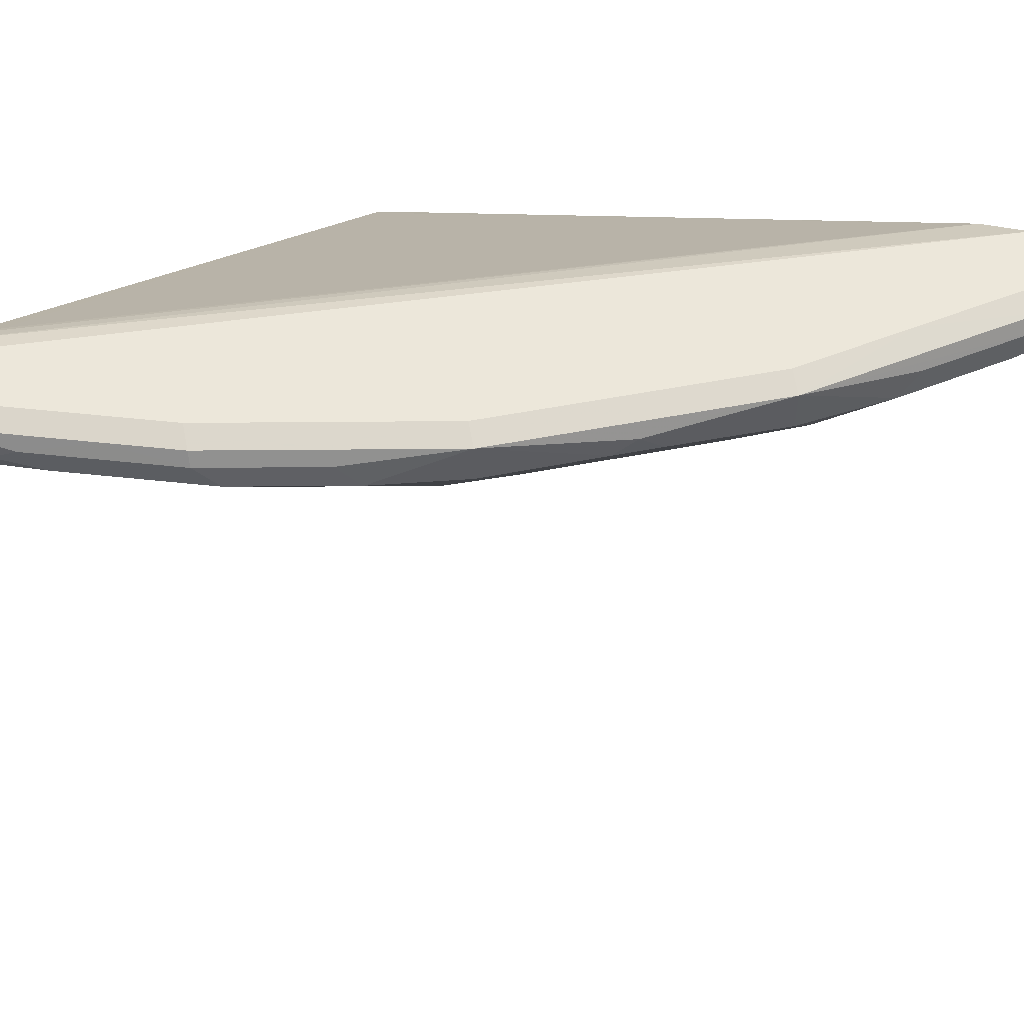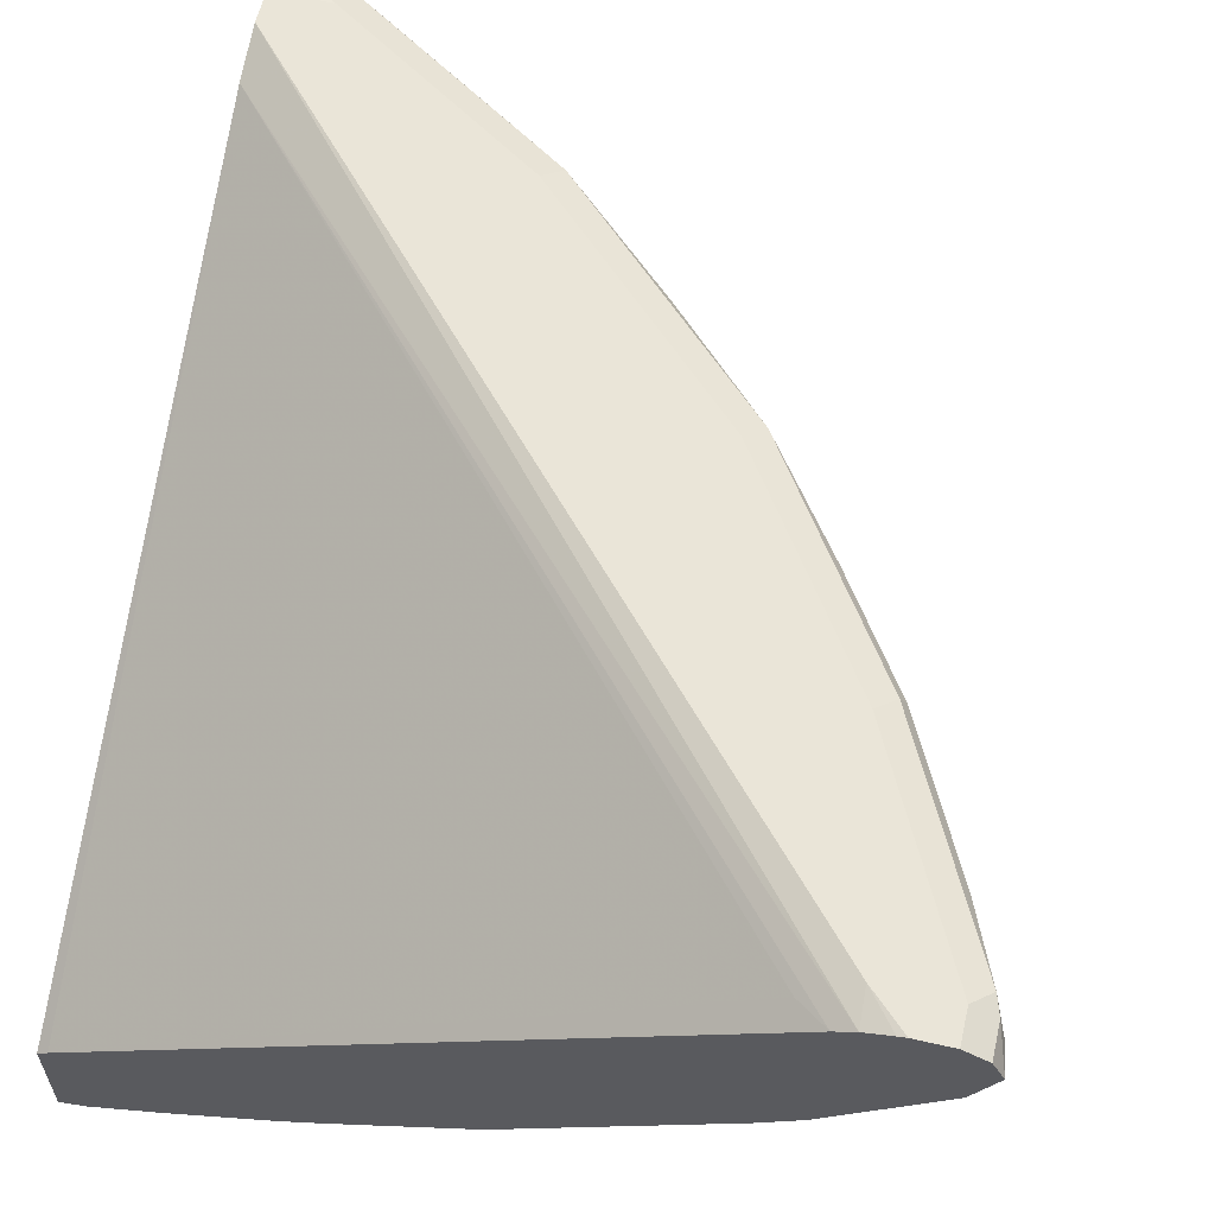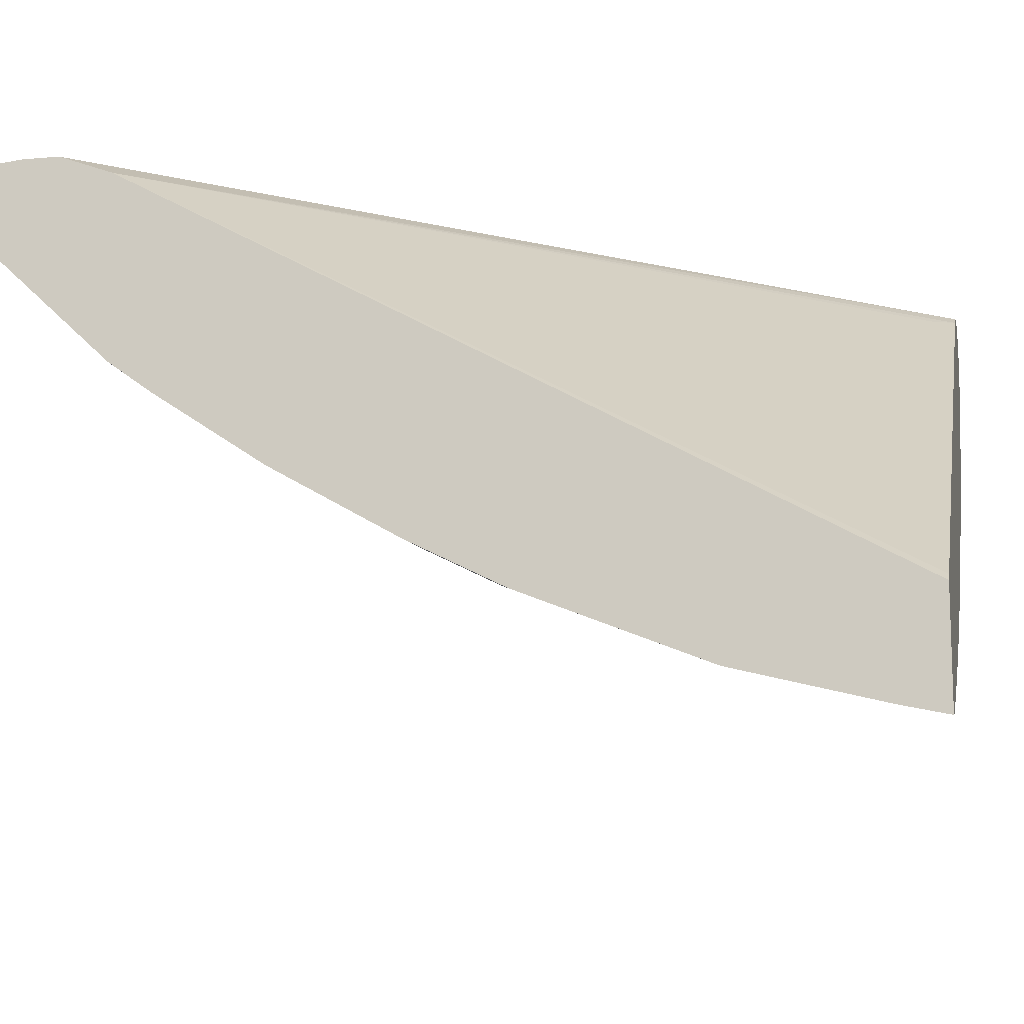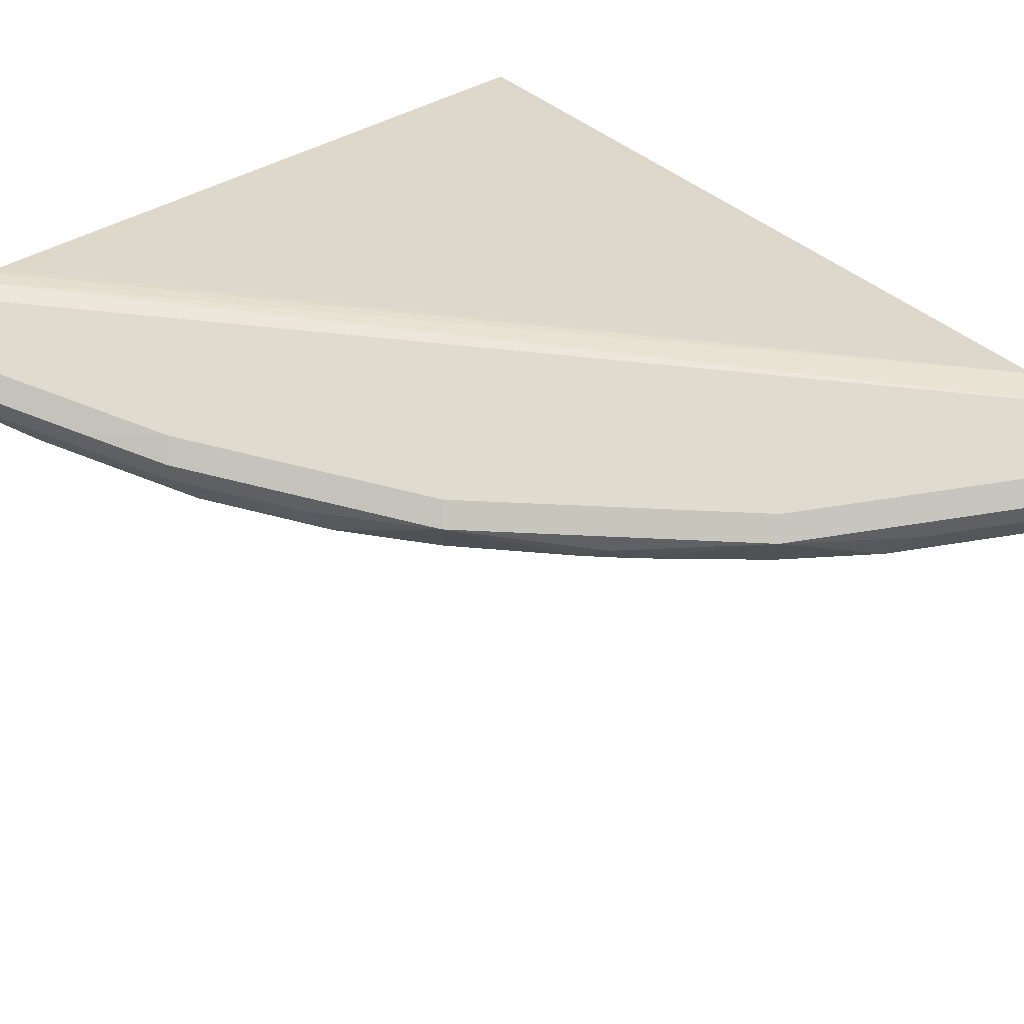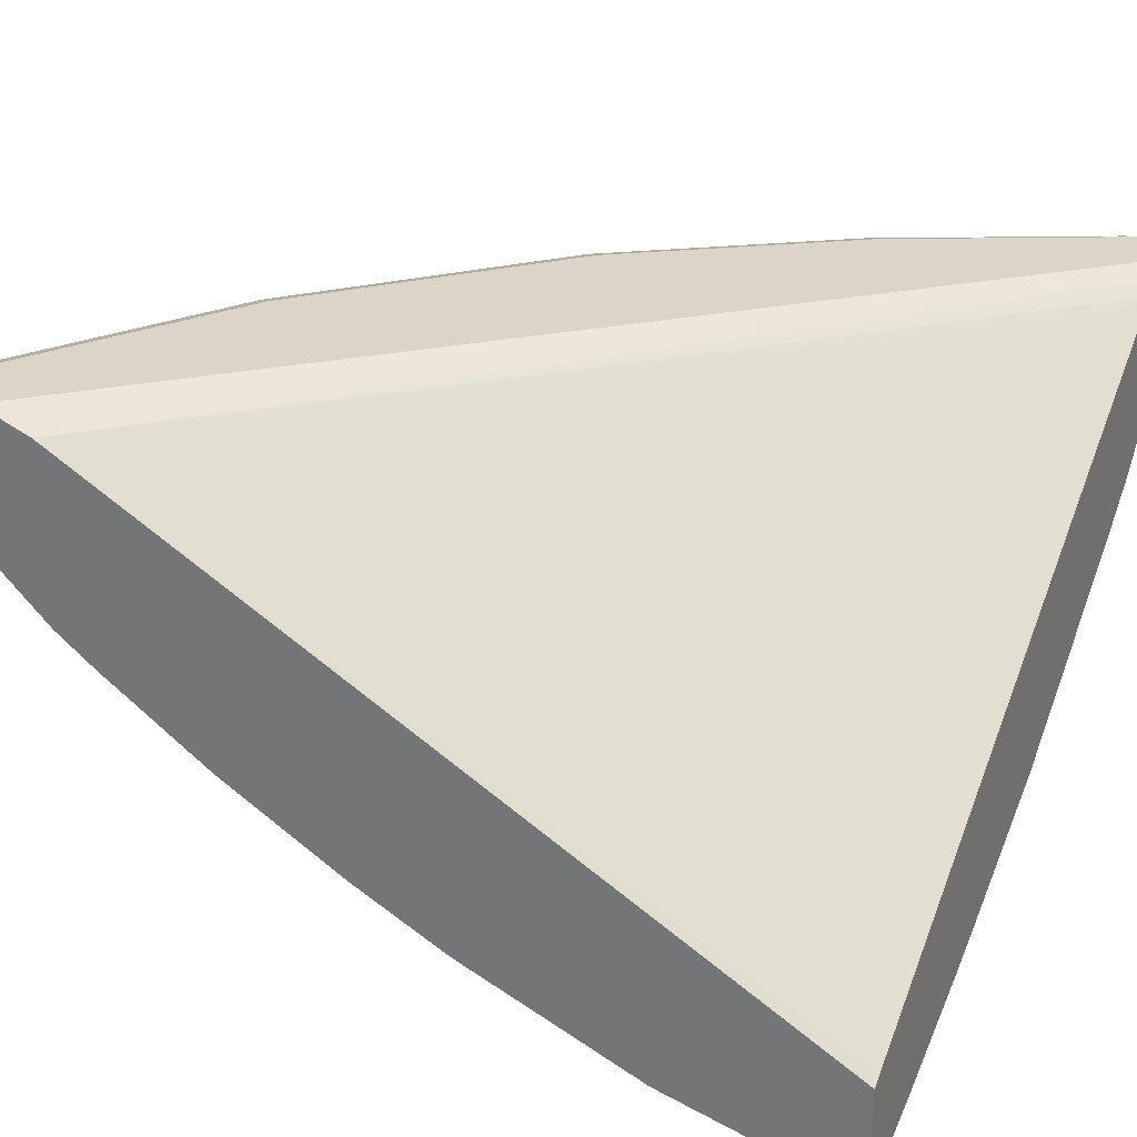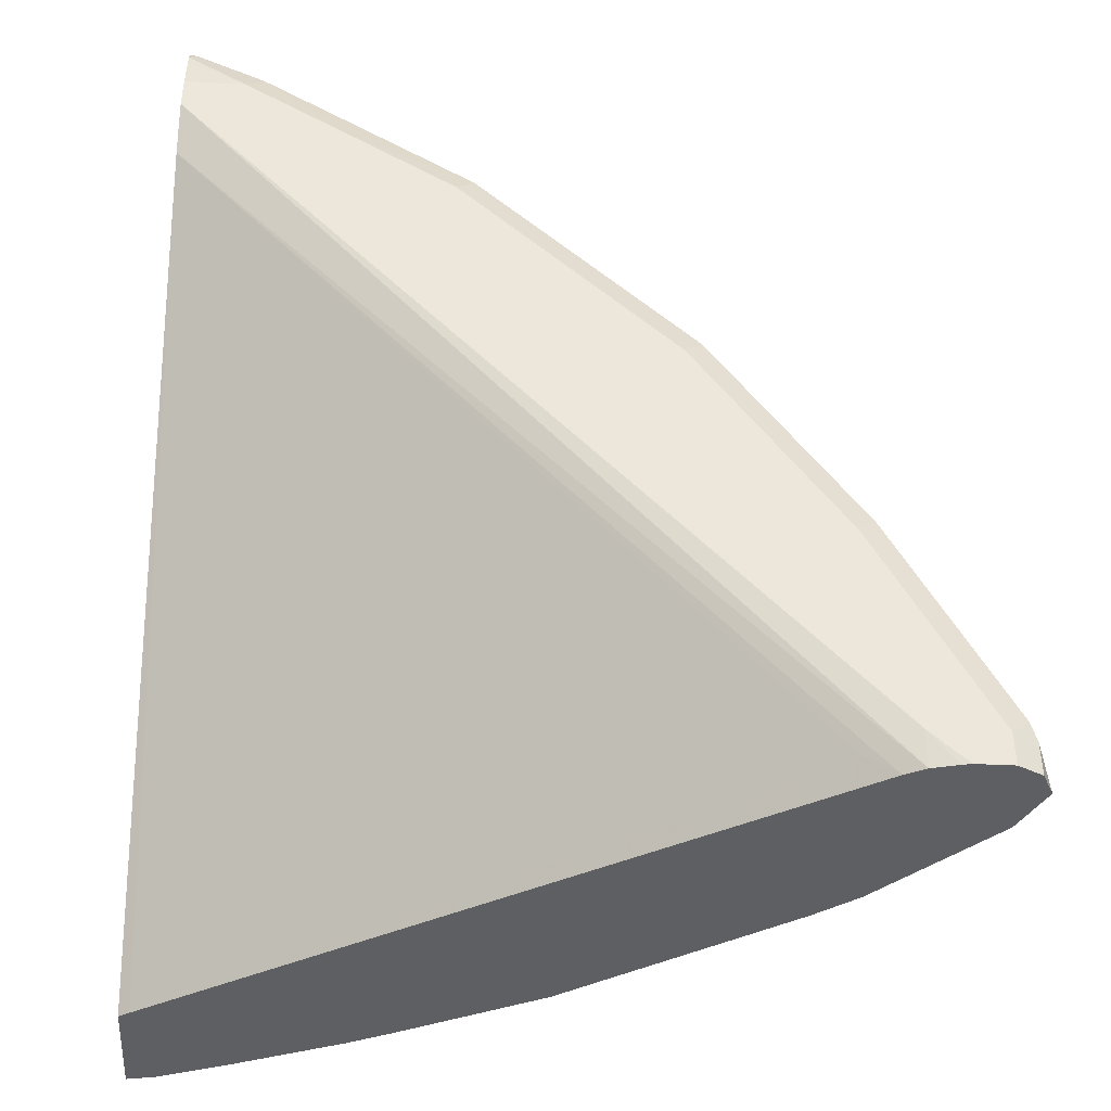
<metadata>
{"format":"obj","ext":"obj","renderer":"f3d","projection":"perspective","resolution":1024,"background":"white","views":[{"elev":53.2,"azim":-56.8,"up":"+Y"},{"elev":59.1,"azim":-166.8,"up":"+Y"},{"elev":-11.9,"azim":101.7,"up":"+Y"},{"elev":70.3,"azim":-42.4,"up":"+Y"},{"elev":29.3,"azim":115.3,"up":"+Y"},{"elev":-41.9,"azim":176.5,"up":"+Z"}]}
</metadata>
<code>
v -0.8997 0.1676 0.3358
v -0.8929 0.1814 0.3358
v -0.889 0.1455 0.3358
v -0.8859 0.1395 0.3419
v -0.8894 0.1569 0.3663
v -0.8964 0.1709 0.3523
v -0.8929 0.1814 0.3558
v -0.879 0.1884 0.3358
v -0.8859 0.1395 0.3358
v -0.8231 0.07673 0.3419
v -0.8615 0.143 0.4012
v -0.865 0.1604 0.4256
v -0.879 0.1674 0.3977
v -0.8894 0.1831 0.3663
v -0.879 0.1884 0.3558
v -0.858 0.1884 0.3358
v -0.8231 0.07673 0.3358
v -0.7993 0.05878 0.3358
v -0.7987 0.05927 0.3384
v -0.8057 0.07322 0.3663
v -0.8022 0.07673 0.3837
v -0.7813 0.07673 0.4256
v -0.8197 0.143 0.4849
v -0.8441 0.1604 0.4674
v -0.872 0.1744 0.4116
v -0.8685 0.1831 0.4081
v -0.8162 0.1884 0.4814
v -0.8532 0.1874 0.3358
v -0.8371 0.1884 0.3558
v -0.7616 0.03365 0.3358
v -0.7569 0.03834 0.3593
v -0.7429 0.05229 0.4291
v -0.7638 0.07322 0.45
v -0.7813 0.09766 0.4674
v -0.8231 0.1604 0.5093
v -0.7813 0.1186 0.5093
v -0.7638 0.1151 0.5337
v -0.7848 0.136 0.5337
v -0.8301 0.1744 0.4953
v -0.8476 0.1831 0.45
v -0.8266 0.1831 0.4918
v -0.7743 0.1884 0.5442
v -0.8381 0.1836 0.3358
v -0.4457 0.1884 0.7952
v -0.6737 -0.02491 0.3358
v -0.6558 -0.02789 0.3628
v -0.736 0.03834 0.4012
v -0.722 0.05229 0.4709
v -0.722 0.09415 0.5546
v -0.7813 0.1604 0.5721
v -0.7429 0.136 0.5964
v -0.7883 0.1744 0.5581
v -0.7848 0.1831 0.5546
v -0.7429 0.1831 0.6174
v -0.7325 0.1884 0.6069
v -0.8266 0.1779 0.3358
v -0.4457 0.177 0.7647
v -0.4457 0.1884 0.8162
v -0.6319 -0.04584 0.3358
v -0.6592 -0.03137 0.3453
v -0.6384 -0.03137 0.3872
v -0.6592 0.01049 0.4709
v -0.6801 0.05229 0.5337
v -0.6592 0.07322 0.5964
v -0.7011 0.1151 0.6174
v -0.7429 0.1569 0.6174
v -0.6592 0.1151 0.6592
v -0.6941 0.1639 0.6732
v -0.6837 0.1744 0.6836
v -0.6384 0.1831 0.722
v -0.6906 0.1884 0.6488
v -0.8092 0.1744 0.3488
v -0.4519 -0.05422 0.3358
v -0.4457 -0.05836 0.3358
v -0.4814 0.1884 0.8162
v -0.4457 0.186 0.8371
v -0.59 -0.06677 0.3358
v -0.6174 -0.0523 0.3453
v -0.5546 -0.07323 0.3872
v -0.5965 -0.03137 0.45
v -0.5546 -0.01044 0.5546
v -0.5755 0.01049 0.5755
v -0.6384 0.07322 0.6174
v -0.6384 0.1569 0.722
v -0.5965 0.07322 0.6592
v -0.6174 0.1151 0.7011
v -0.5965 0.136 0.7429
v -0.6174 0.1569 0.7429
v -0.6732 0.1639 0.6941
v -0.6174 0.1831 0.7429
v -0.6069 0.1884 0.7325
v -0.4457 -0.1229 0.3358
v -0.4918 0.1831 0.8266
v -0.45 0.1831 0.8476
v -0.4457 0.1853 0.8432
v -0.5442 0.1884 0.7743
v -0.566 -0.07798 0.3358
v -0.5755 -0.07323 0.3453
v -0.5442 -0.08371 0.3558
v -0.5128 -0.09416 0.3663
v -0.4709 -0.09416 0.4291
v -0.5546 -0.0523 0.45
v -0.45 -0.0523 0.5546
v -0.45 -0.03137 0.5964
v -0.4709 0.01049 0.6592
v -0.5337 0.05229 0.6801
v -0.5546 0.09415 0.722
v -0.5337 0.1151 0.7639
v -0.5337 0.136 0.7848
v -0.5721 0.1604 0.7813
v -0.5581 0.1744 0.7883
v -0.4953 0.1744 0.8301
v -0.4457 -0.1173 0.3619
v -0.4614 -0.1198 0.3358
v -0.4535 0.1744 0.851
v -0.4457 0.1705 0.855
v -0.4457 0.1824 0.849
v -0.5021 -0.1044 0.3358
v -0.4709 -0.1151 0.3453
v -0.45 -0.09416 0.45
v -0.4605 -0.1046 0.3977
v -0.4457 -0.05449 0.5503
v -0.4457 -0.03356 0.5922
v -0.4457 -0.02704 0.6051
v -0.4457 0.01378 0.6768
v -0.4457 0.05561 0.7396
v -0.4709 0.05229 0.722
v -0.5128 0.07322 0.722
v -0.4918 0.09415 0.7639
v -0.5093 0.1186 0.7813
v -0.4849 0.143 0.8197
v -0.5093 0.1395 0.8022
v -0.5093 0.1604 0.8231
v -0.4457 -0.1034 0.4174
v -0.4674 0.1604 0.8441
v -0.4457 0.1613 0.8519
v -0.4457 -0.09632 0.4456
v -0.4457 0.07322 0.7639
v -0.45 0.07322 0.7639
v -0.4674 0.09766 0.7813
v -0.4457 0.1404 0.8353
v -0.4457 0.1443 0.8393
v -0.4457 0.1483 0.8432
v -0.45 0.1569 0.8476
v -0.4457 0.1561 0.8484
f 75 96 93
f 75 95 76
f 75 94 95
f 75 93 94
f 71 90 91
f 68 89 69
f 69 90 70
f 69 89 90
f 68 88 89
f 68 84 88
f 77 97 98
f 67 88 84
f 67 83 85
f 70 90 71
f 79 98 99
f 82 105 106
f 79 100 101
f 86 108 87
f 67 87 88
f 86 107 108
f 85 107 86
f 85 106 107
f 82 85 83
f 79 99 100
f 82 106 85
f 81 102 120
f 81 105 82
f 81 104 105
f 81 103 104
f 80 102 81
f 79 101 102
f 81 120 103
f 67 86 87
f 54 71 55
f 66 84 68
f 57 74 73
f 56 72 73
f 56 57 72
f 54 70 71
f 54 69 70
f 54 68 69
f 57 73 72
f 54 66 68
f 51 67 66
f 51 65 67
f 50 54 52
f 50 66 54
f 50 51 66
f 87 108 109
f 52 54 53
f 67 85 86
f 58 75 76
f 59 98 78
f 66 67 84
f 65 83 67
f 64 83 65
f 64 82 83
f 63 82 64
f 62 82 63
f 59 77 98
f 62 81 82
f 61 80 62
f 61 102 80
f 61 79 102
f 61 98 79
f 61 78 98
f 60 78 61
f 62 80 81
f 87 109 133
f 114 119 118
f 87 110 88
f 120 121 134
f 116 133 135
f 116 135 136
f 49 65 51
f 114 121 119
f 113 121 114
f 120 134 137
f 113 134 121
f 112 133 116
f 110 112 111
f 110 133 112
f 108 133 109
f 108 132 133
f 108 131 132
f 112 116 115
f 108 130 131
f 120 137 122
f 126 139 127
f 138 141 139
f 136 144 145
f 135 144 136
f 135 143 144
f 131 140 141
f 131 133 132
f 126 138 139
f 131 135 133
f 131 142 143
f 131 141 142
f 130 140 131
f 129 139 140
f 127 129 128
f 127 139 129
f 131 143 135
f 108 140 130
f 108 129 140
f 107 129 108
f 97 118 98
f 94 112 115
f 94 117 95
f 94 116 117
f 94 115 116
f 93 112 94
f 98 118 119
f 92 113 114
f 90 93 96
f 90 112 93
f 90 111 112
f 90 110 111
f 88 110 90
f 88 90 89
f 90 96 91
f 98 119 99
f 99 119 100
f 100 119 101
f 107 128 129
f 106 128 107
f 106 127 128
f 105 127 106
f 105 126 127
f 105 125 126
f 104 125 105
f 104 124 125
f 104 123 124
f 103 120 122
f 103 123 104
f 103 122 123
f 101 121 120
f 101 119 121
f 101 120 102
f 87 133 110
f 49 64 65
f 32 48 33
f 48 63 49
f 10 17 18
f 8 29 16
f 8 44 29
f 8 58 44
f 8 75 58
f 8 96 75
f 10 18 19
f 8 91 96
f 8 55 71
f 8 42 55
f 8 27 42
f 8 15 27
f 7 14 15
f 6 14 7
f 8 71 91
f 6 13 14
f 10 19 20
f 10 21 11
f 19 31 20
f 19 30 31
f 18 30 19
f 16 29 28
f 15 26 27
f 14 26 15
f 10 20 21
f 14 25 26
f 12 25 13
f 12 24 25
f 11 24 12
f 11 23 24
f 11 22 23
f 11 21 22
f 13 25 14
f 20 31 32
f 5 13 6
f 5 11 12
f 1 77 59
f 1 97 77
f 1 118 97
f 1 114 118
f 1 92 114
f 1 74 92
f 1 59 45
f 1 73 74
f 1 43 56
f 1 28 43
f 1 16 28
f 1 8 16
f 1 2 8
f 139 141 140
f 1 56 73
f 5 12 13
f 1 45 30
f 1 18 17
f 4 11 5
f 4 10 11
f 4 17 10
f 4 9 17
f 3 9 4
f 2 15 8
f 1 30 18
f 2 7 15
f 1 6 7
f 1 5 6
f 1 4 5
f 1 3 4
f 1 9 3
f 1 17 9
f 1 7 2
f 49 63 64
f 20 32 33
f 20 22 21
f 44 141 138
f 44 142 141
f 44 143 142
f 44 145 143
f 44 136 145
f 44 116 136
f 44 138 126
f 44 117 116
f 44 76 95
f 44 58 76
f 43 57 56
f 43 44 57
f 42 54 55
f 42 53 54
f 44 95 117
f 41 52 53
f 44 126 125
f 44 124 123
f 48 62 63
f 48 61 62
f 46 60 61
f 46 61 48
f 45 60 46
f 45 78 60
f 44 125 124
f 45 59 78
f 44 92 74
f 44 113 92
f 44 134 113
f 44 137 134
f 44 122 137
f 44 123 122
f 44 74 57
f 20 33 22
f 39 52 41
f 39 41 40
f 27 41 53
f 27 40 41
f 26 40 27
f 25 40 26
f 25 39 40
f 24 39 25
f 27 53 42
f 24 35 39
f 23 37 38
f 23 36 37
f 23 34 36
f 23 35 24
f 22 34 23
f 22 33 34
f 23 38 35
f 39 50 52
f 28 29 43
f 30 45 46
f 38 51 50
f 37 51 38
f 37 49 51
f 35 50 39
f 35 38 50
f 34 37 36
f 29 44 43
f 33 37 34
f 33 48 49
f 32 46 48
f 32 47 46
f 31 47 32
f 31 46 47
f 30 46 31
f 33 49 37
f 143 145 144

</code>
